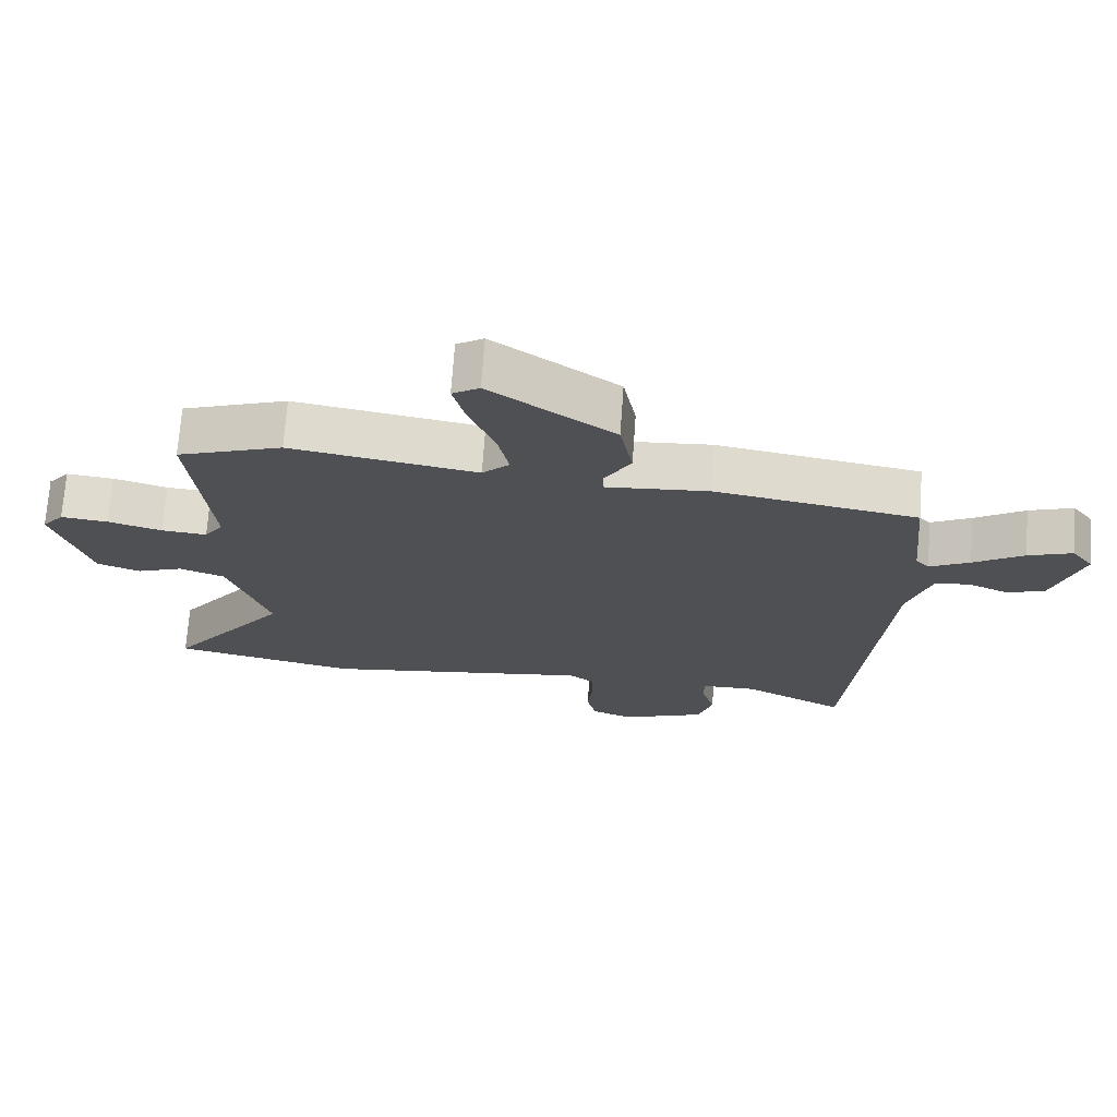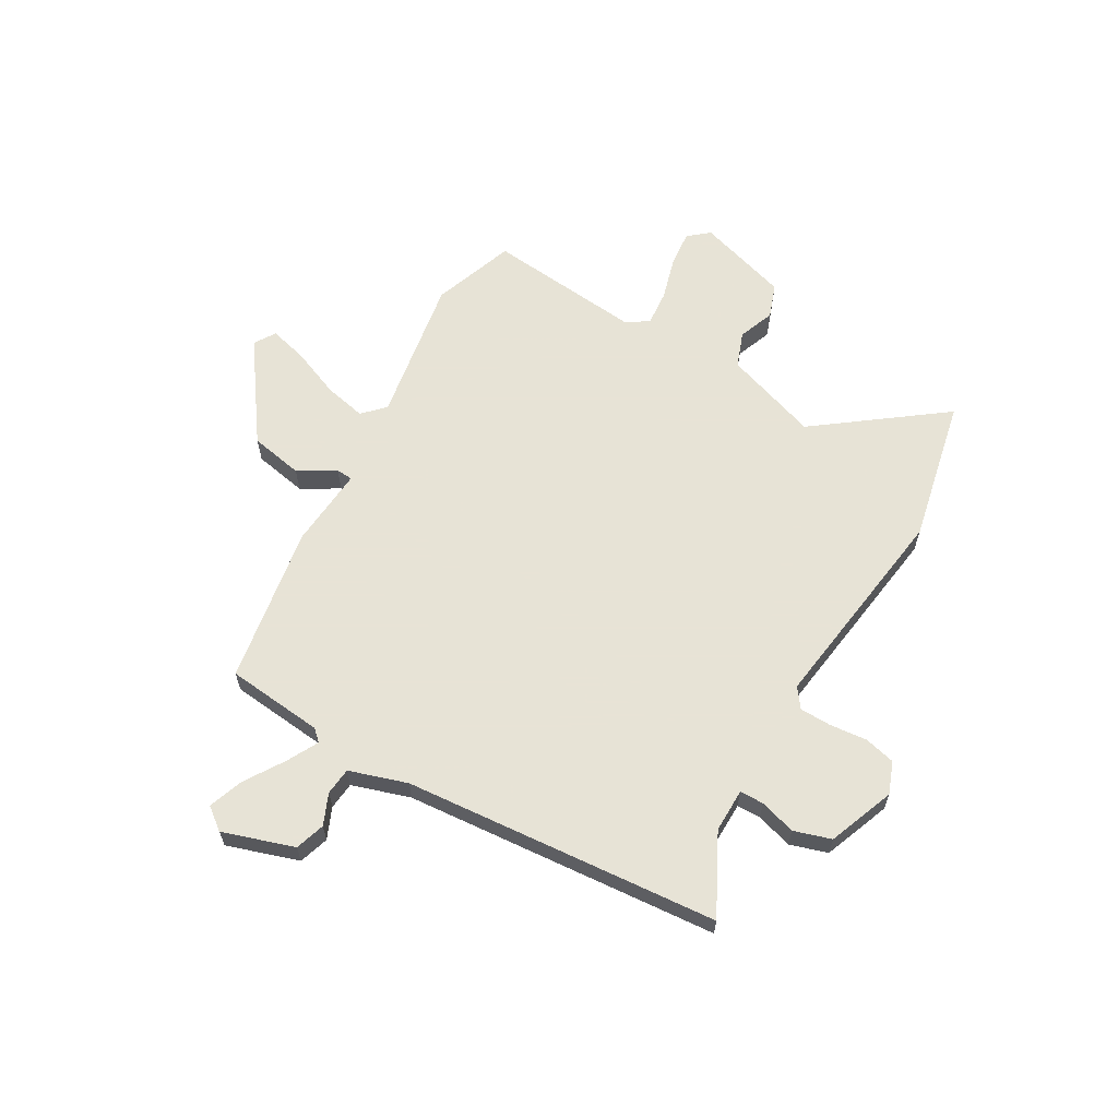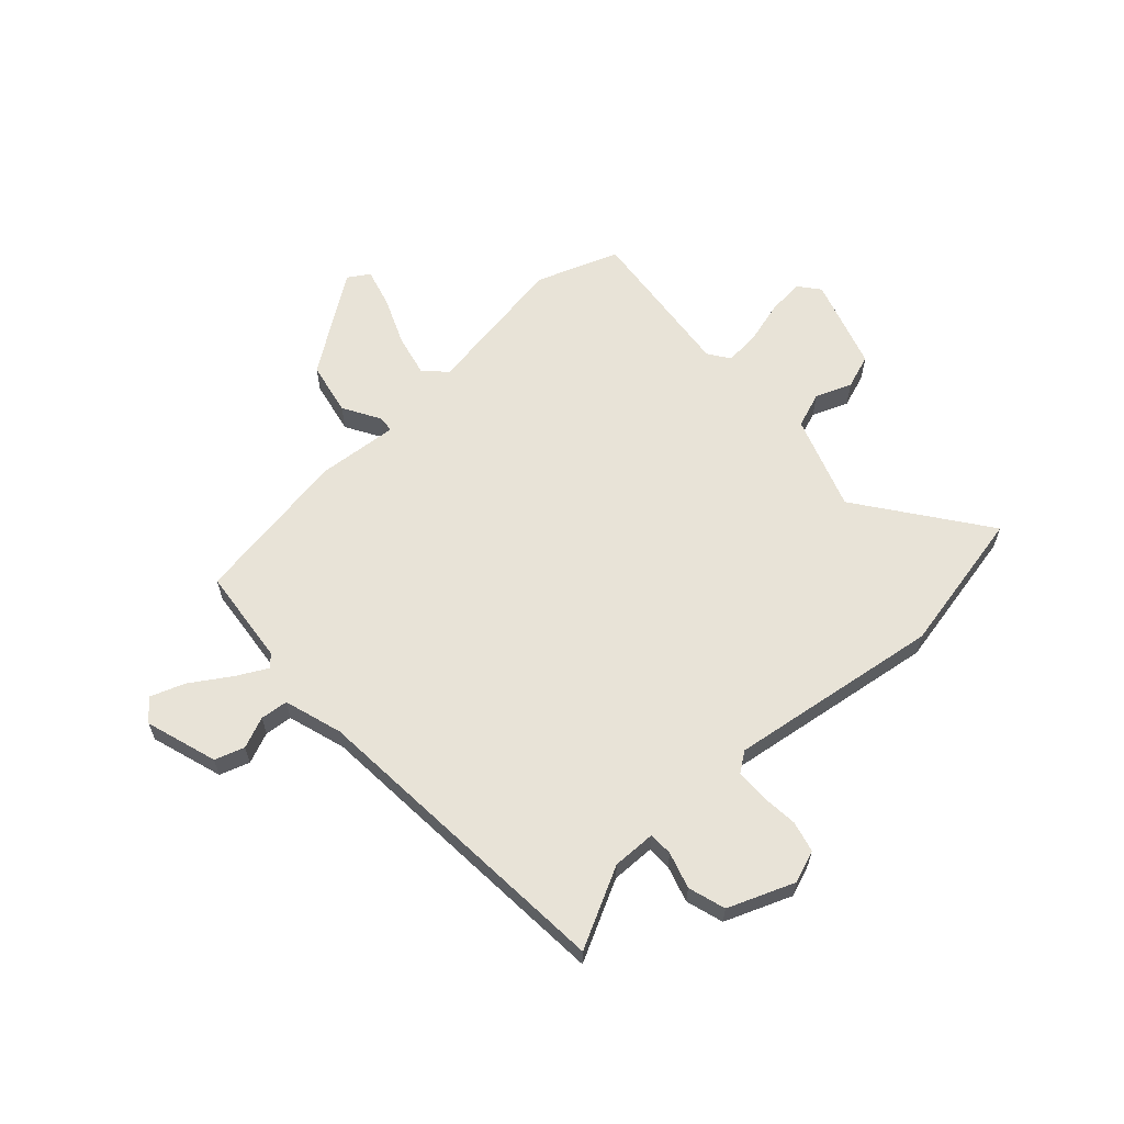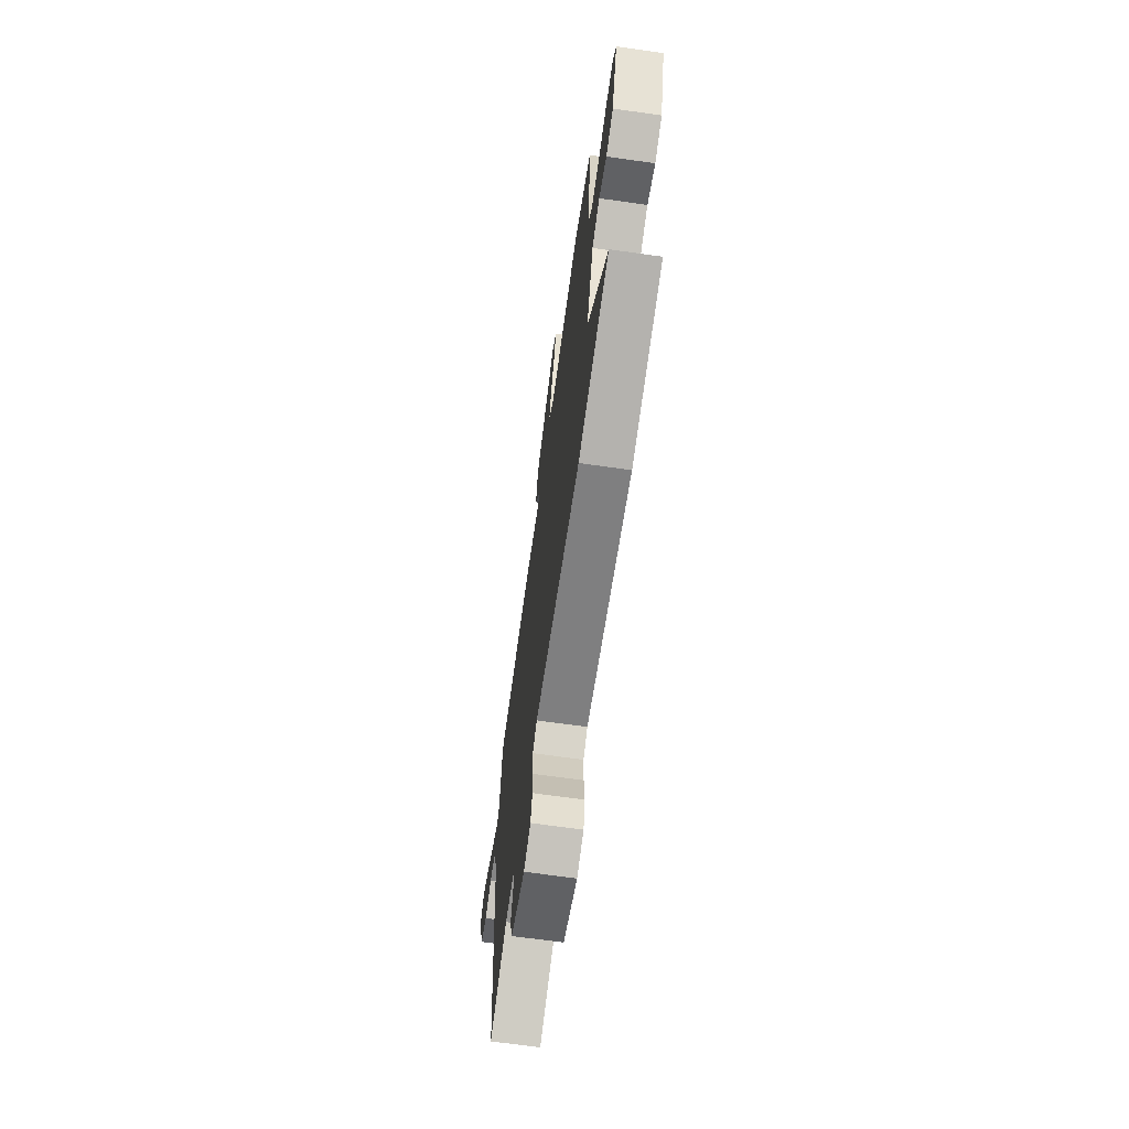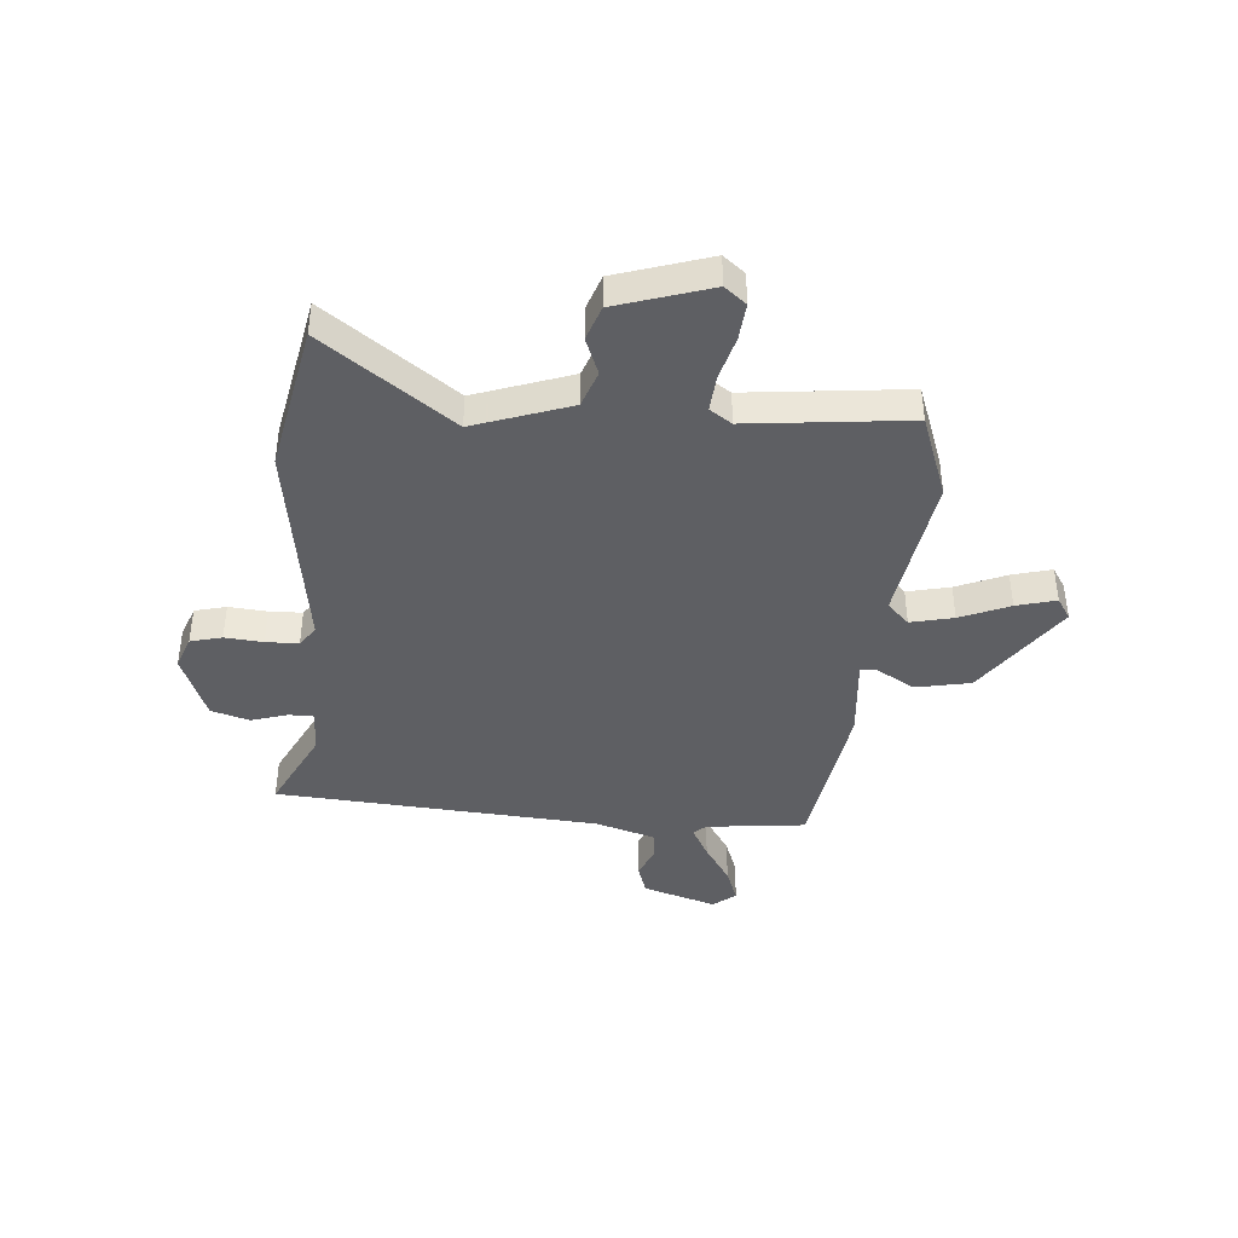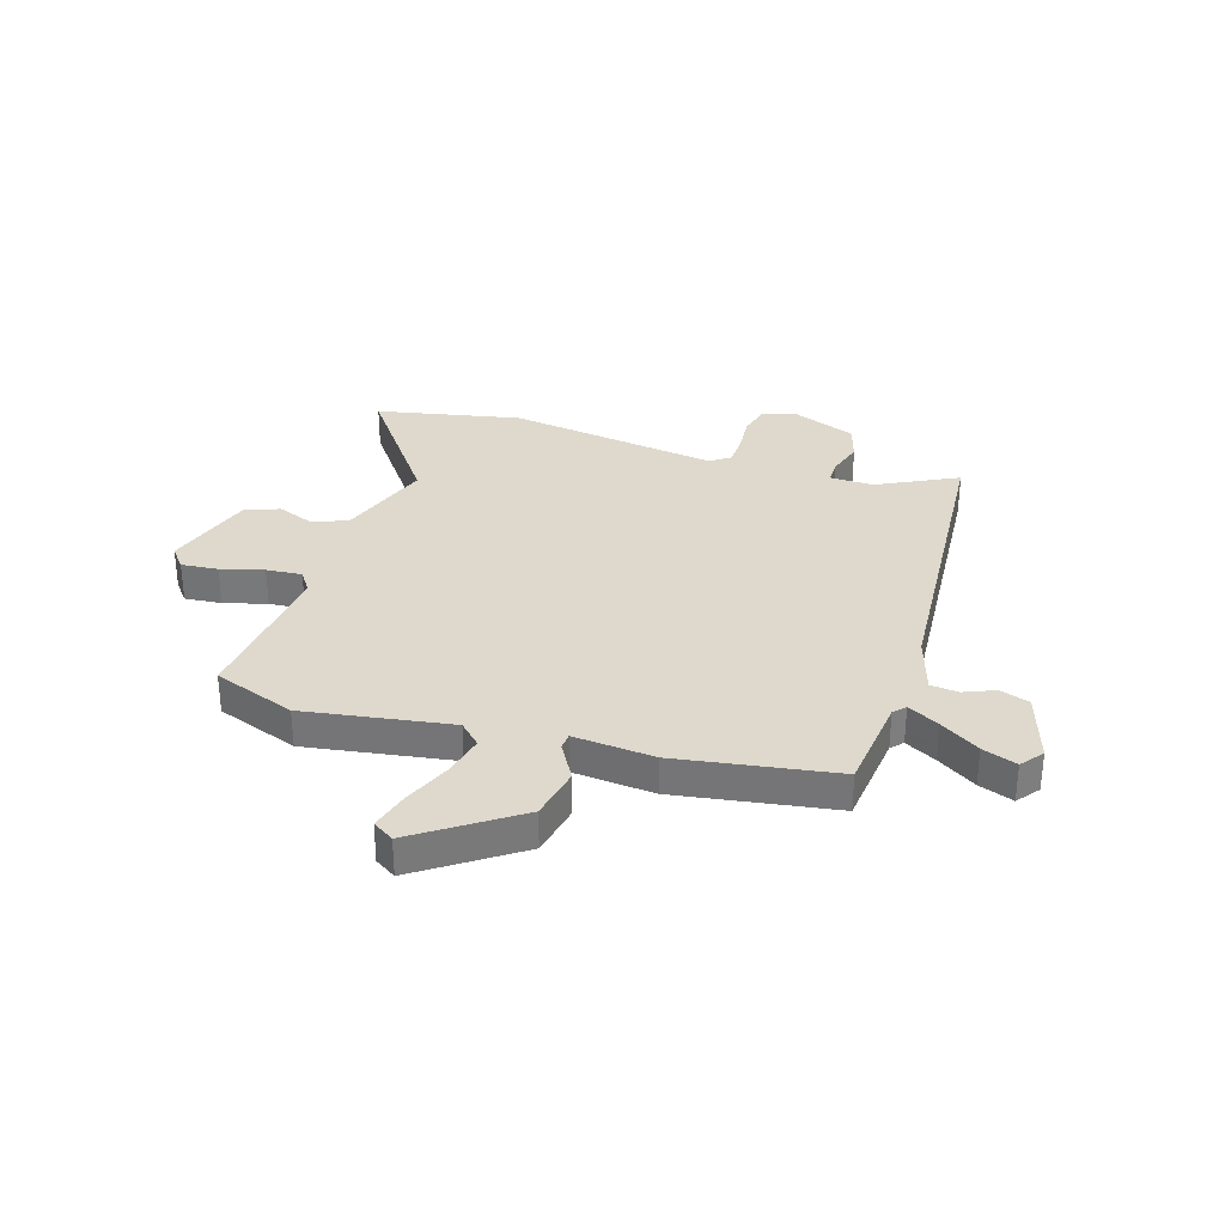
<metadata>
{"format":"obj","ext":"obj","renderer":"f3d","projection":"perspective","resolution":1024,"background":"white","views":[{"elev":70.9,"azim":4.1,"up":"+Z"},{"elev":62.6,"azim":120.1,"up":"+Y"},{"elev":62.0,"azim":138.1,"up":"+Y"},{"elev":-67.6,"azim":-98.1,"up":"+Z"},{"elev":-41.4,"azim":-94.0,"up":"+Y"},{"elev":32.1,"azim":18.0,"up":"+Y"}]}
</metadata>
<code>
v 0.469 0.07 -0.552
v 0.32 0.07 -0.475
v 0.238 0.07 -0.476
v 0.237 0.07 -0.521
v 0.257 0.07 -0.589
v 0.235 0.07 -0.659
v 0.11 0.07 -0.707
v 0.05 0.07 -0.684
v 0.036 0.07 -0.626
v 0.043 0.07 -0.556
v 0.042 0.07 -0.496
v 0.005 0.07 -0.469
v -0.394 0.07 -0.523
v -0.666 0.07 -0.465
v -0.49 0.07 -0.23
v -0.55 0.07 -0.052
v -0.617 0.07 -0.027
v -0.685 0.07 -0.053
v -0.749 0.07 -0.03
v -0.802 0.07 0.143
v -0.77 0.07 0.182
v -0.701 0.07 0.175
v -0.621 0.07 0.152
v -0.554 0.07 0.146
v -0.526 0.07 0.186
v -0.554 0.07 0.481
v -0.399 0.07 0.536
v -0.124 0.07 0.49
v -0.084 0.07 0.529
v -0.101 0.07 0.608
v -0.138 0.07 0.699
v -0.157 0.07 0.772
v -0.117 0.07 0.797
v 0.066 0.07 0.667
v 0.085 0.07 0.566
v 0.044 0.07 0.497
v 0.046 0.07 0.466
v 0.198 0.07 0.478
v 0.496 0.07 0.428
v 0.514 0.07 0.245
v 0.534 0.07 0.223
v 0.593 0.07 0.254
v 0.667 0.07 0.301
v 0.732 0.07 0.324
v 0.764 0.07 0.282
v 0.72 0.07 0.148
v 0.664 0.07 0.13
v 0.606 0.07 0.155
v 0.554 0.07 0.15
v 0.519 0.07 0.041
v 0.469 0 -0.552
v 0.32 0 -0.475
v 0.238 0 -0.476
v 0.237 0 -0.521
v 0.257 0 -0.589
v 0.235 0 -0.659
v 0.11 0 -0.707
v 0.05 0 -0.684
v 0.036 0 -0.626
v 0.043 0 -0.556
v 0.042 0 -0.496
v 0.005 0 -0.469
v -0.394 0 -0.523
v -0.666 0 -0.465
v -0.49 0 -0.23
v -0.55 0 -0.052
v -0.617 0 -0.027
v -0.685 0 -0.053
v -0.749 0 -0.03
v -0.802 0 0.143
v -0.77 0 0.182
v -0.701 0 0.175
v -0.621 0 0.152
v -0.554 0 0.146
v -0.526 0 0.186
v -0.554 0 0.481
v -0.399 0 0.536
v -0.124 0 0.49
v -0.084 0 0.529
v -0.101 0 0.608
v -0.138 0 0.699
v -0.157 0 0.772
v -0.117 0 0.797
v 0.066 0 0.667
v 0.085 0 0.566
v 0.044 0 0.497
v 0.046 0 0.466
v 0.198 0 0.478
v 0.496 0 0.428
v 0.514 0 0.245
v 0.534 0 0.223
v 0.593 0 0.254
v 0.667 0 0.301
v 0.732 0 0.324
v 0.764 0 0.282
v 0.72 0 0.148
v 0.664 0 0.13
v 0.606 0 0.155
v 0.554 0 0.15
v 0.519 0 0.041
f 46 47 48
f 45 46 48
f 44 45 48
f 43 44 48
f 42 43 48
f 41 42 48 49
f 40 41 49 50
f 50 1 2
f 40 50 2
f 39 40 2
f 38 39 2
f 37 38 2
f 34 35 36
f 33 34 36
f 32 33 36
f 31 32 36
f 30 31 36
f 29 30 36 37
f 25 26 27 28
f 24 25 28
f 21 22 23
f 20 21 23
f 19 20 23
f 18 19 23
f 17 18 23
f 16 17 23 24
f 15 16 24 28
f 12 13 14 15
f 8 9 10
f 7 8 10
f 6 7 10
f 5 6 10
f 4 5 10
f 3 4 10 11
f 37 2 3
f 29 37 3
f 28 29 3
f 15 28 3
f 12 15 3
f 3 11 12
f 98 97 96
f 98 96 95
f 98 95 94
f 98 94 93
f 98 93 92
f 99 98 92 91
f 100 99 91 90
f 52 51 100
f 52 100 90
f 52 90 89
f 52 89 88
f 52 88 87
f 86 85 84
f 86 84 83
f 86 83 82
f 86 82 81
f 86 81 80
f 87 86 80 79
f 78 77 76 75
f 78 75 74
f 73 72 71
f 73 71 70
f 73 70 69
f 73 69 68
f 73 68 67
f 74 73 67 66
f 78 74 66 65
f 65 64 63 62
f 60 59 58
f 60 58 57
f 60 57 56
f 60 56 55
f 60 55 54
f 61 60 54 53
f 53 52 87
f 53 87 79
f 53 79 78
f 53 78 65
f 53 65 62
f 62 61 53
f 1 51 52 2
f 2 52 53 3
f 3 53 54 4
f 4 54 55 5
f 5 55 56 6
f 6 56 57 7
f 7 57 58 8
f 8 58 59 9
f 9 59 60 10
f 10 60 61 11
f 11 61 62 12
f 12 62 63 13
f 13 63 64 14
f 14 64 65 15
f 15 65 66 16
f 16 66 67 17
f 17 67 68 18
f 18 68 69 19
f 19 69 70 20
f 20 70 71 21
f 21 71 72 22
f 22 72 73 23
f 23 73 74 24
f 24 74 75 25
f 25 75 76 26
f 26 76 77 27
f 27 77 78 28
f 28 78 79 29
f 29 79 80 30
f 30 80 81 31
f 31 81 82 32
f 32 82 83 33
f 33 83 84 34
f 34 84 85 35
f 35 85 86 36
f 36 86 87 37
f 37 87 88 38
f 38 88 89 39
f 39 89 90 40
f 40 90 91 41
f 41 91 92 42
f 42 92 93 43
f 43 93 94 44
f 44 94 95 45
f 45 95 96 46
f 46 96 97 47
f 47 97 98 48
f 48 98 99 49
f 49 99 100 50
f 50 100 51 1

</code>
